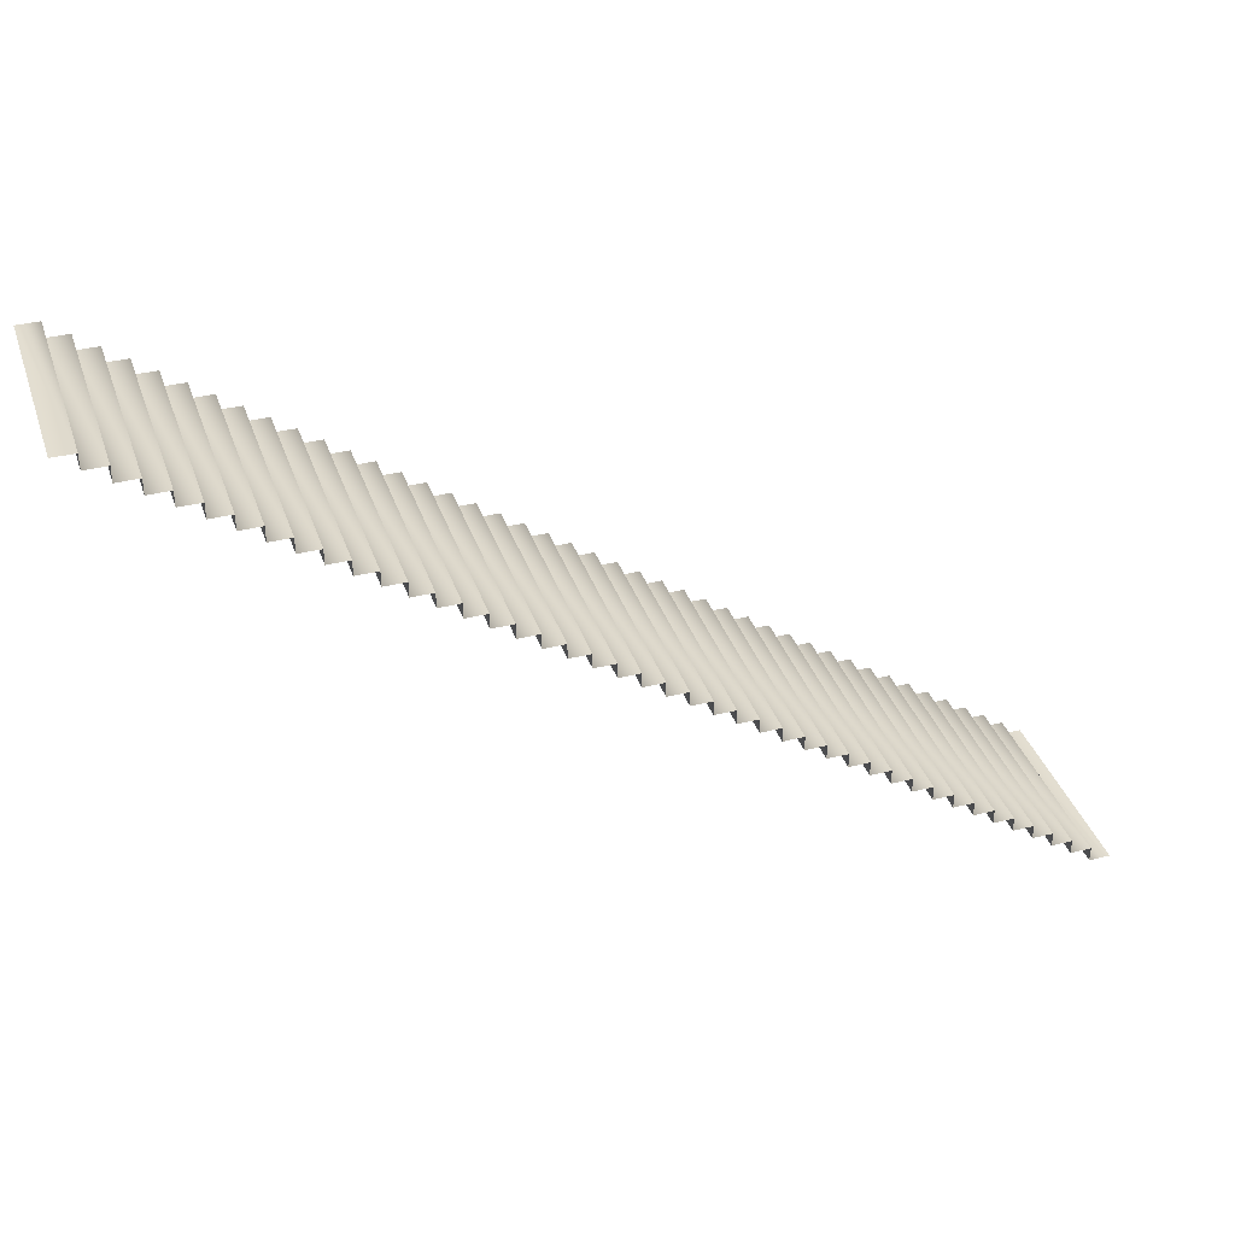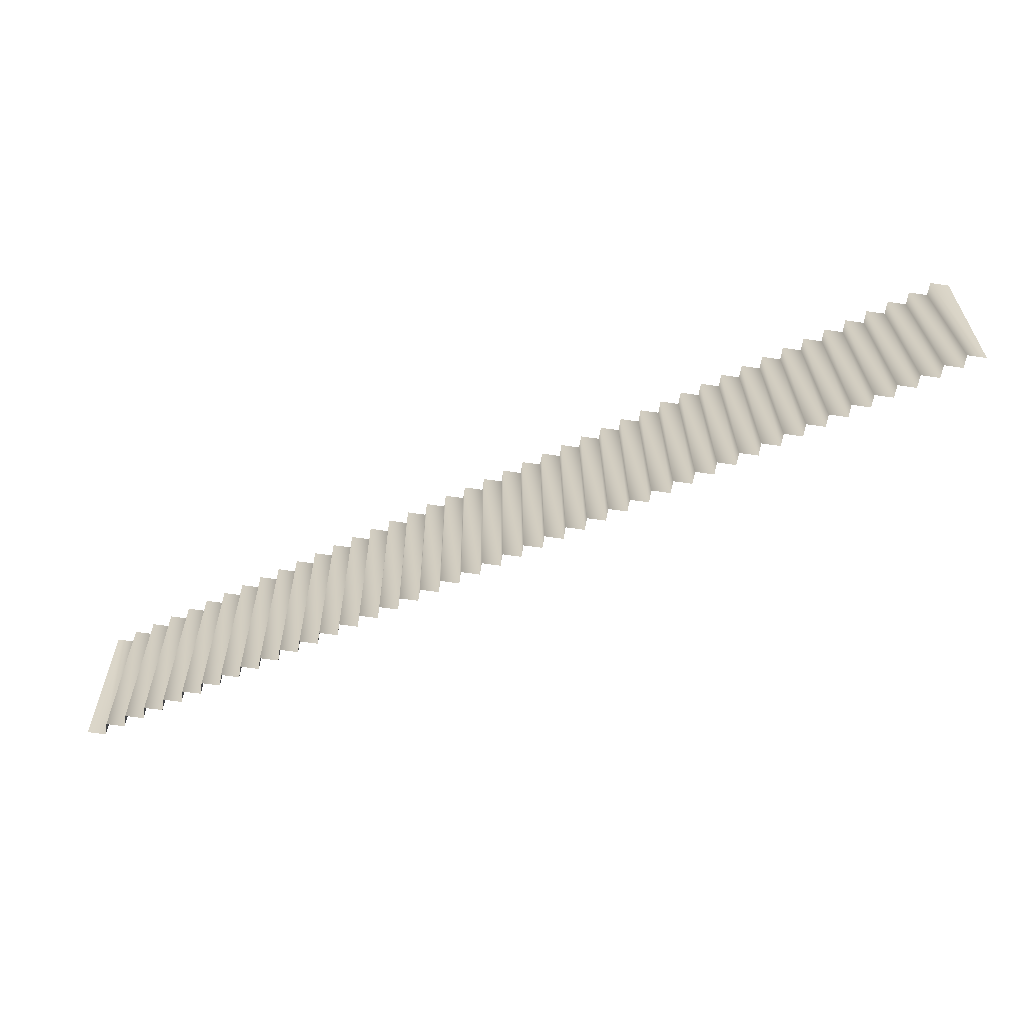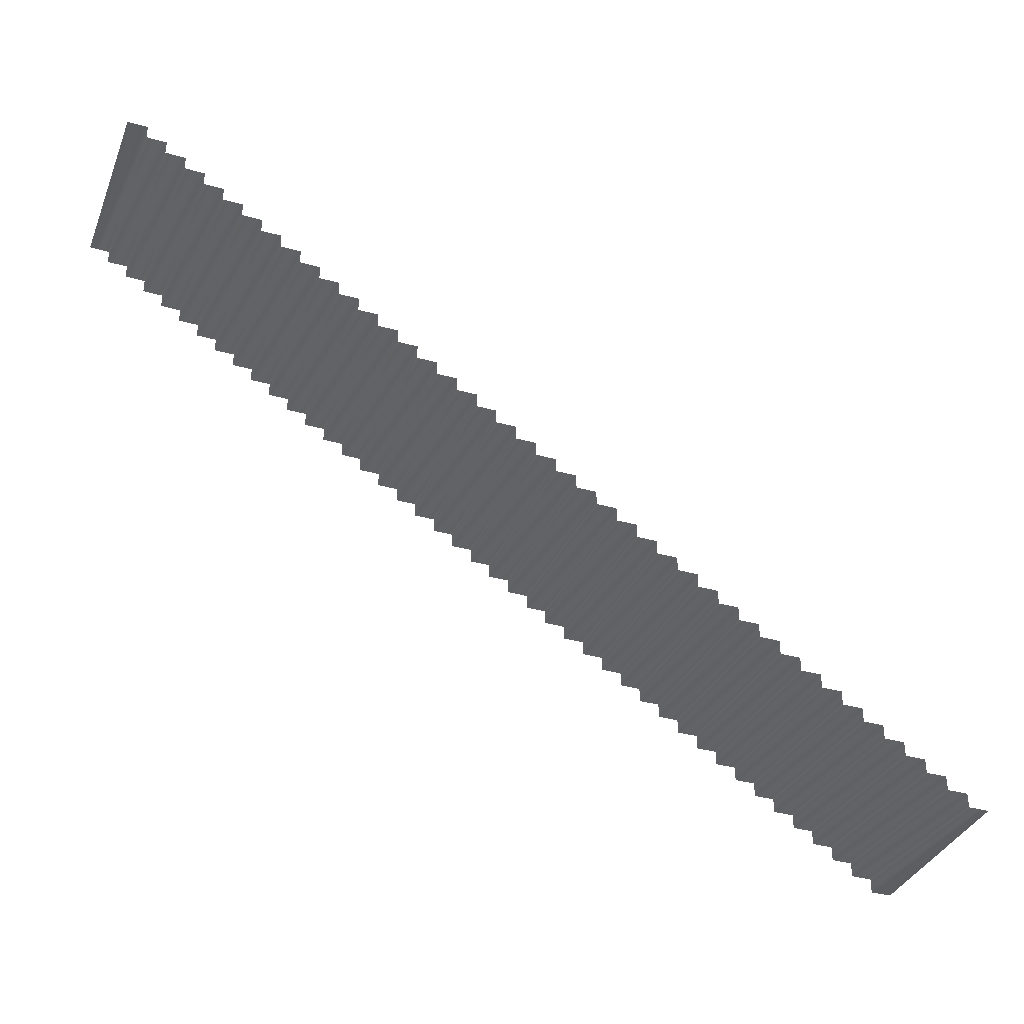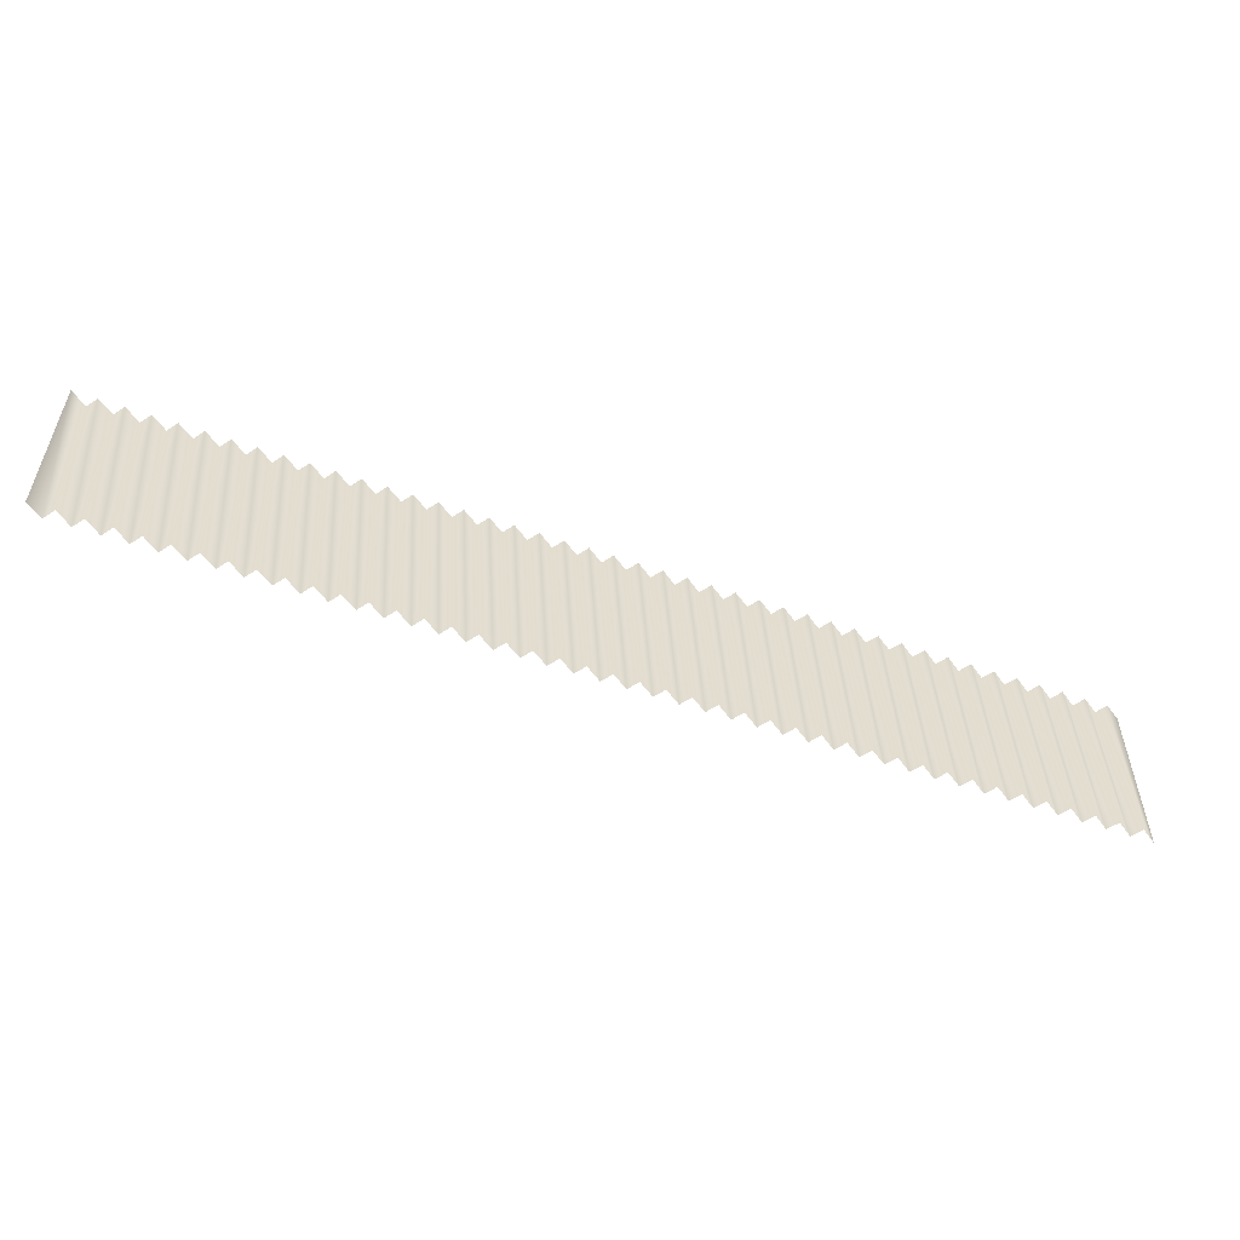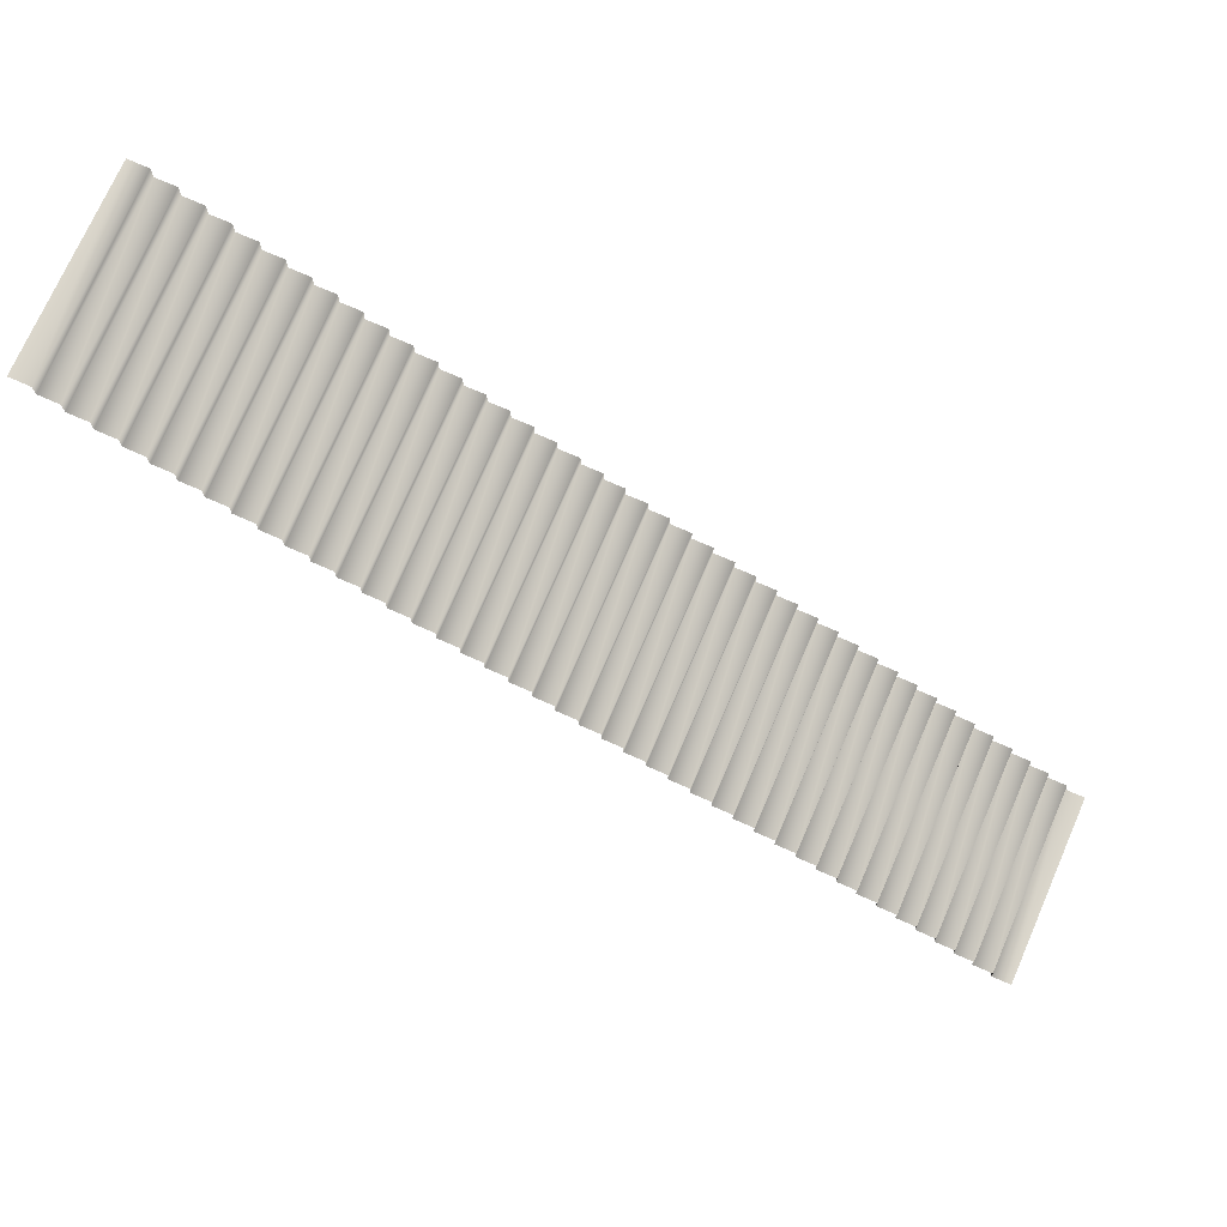
<metadata>
{"format":"obj","ext":"obj","renderer":"f3d","projection":"perspective","resolution":1024,"background":"white","views":[{"elev":36.3,"azim":-17.8,"up":"+Y"},{"elev":-60.8,"azim":171.4,"up":"+Z"},{"elev":-36.1,"azim":-20.2,"up":"+Y"},{"elev":-55.1,"azim":125.0,"up":"+Z"},{"elev":73.2,"azim":23.7,"up":"+Y"}]}
</metadata>
<code>
g Gate Stairs L
v -58.88 26.84 5.385
v -58.88 26.84 1.385
v -59.31 26.84 5.385
v -59.31 26.84 1.385
v -59.31 27.14 5.385
v -59.31 27.14 1.385
v -59.74 27.14 5.385
v -59.74 27.14 1.385
v -59.74 27.44 5.385
v -59.74 27.44 1.385
v -60.17 27.44 5.385
v -60.17 27.44 1.385
v -60.17 27.74 5.385
v -60.17 27.74 1.385
v -60.6 27.74 5.385
v -60.6 27.74 1.385
v -60.6 28.04 5.385
v -60.6 28.04 1.385
v -61.02 28.04 5.385
v -61.02 28.04 1.385
v -61.02 28.34 5.385
v -61.02 28.34 1.385
v -61.45 28.34 5.385
v -61.45 28.34 1.385
v -61.45 28.64 5.385
v -61.45 28.64 1.385
v -61.88 28.64 5.385
v -61.88 28.64 1.385
v -61.88 28.94 5.385
v -61.88 28.94 1.385
v -62.31 28.94 5.385
v -62.31 28.94 1.385
v -62.31 29.24 5.385
v -62.31 29.24 1.385
v -62.74 29.24 5.385
v -62.74 29.24 1.385
v -62.74 29.54 5.385
v -62.74 29.54 1.385
v -63.16 29.54 5.385
v -63.16 29.54 1.385
v -63.16 29.84 5.385
v -63.16 29.84 1.385
v -63.59 29.84 5.385
v -63.59 29.84 1.385
v -63.59 30.14 5.385
v -63.59 30.14 1.385
v -64.02 30.14 5.385
v -64.02 30.14 1.385
v -64.02 30.44 5.385
v -64.02 30.44 1.385
v -64.45 30.44 5.385
v -64.45 30.44 1.385
v -64.45 30.74 5.385
v -64.45 30.74 1.385
v -64.88 30.74 5.385
v -64.88 30.74 1.385
v -64.88 31.04 5.385
v -64.88 31.04 1.385
v -65.3 31.04 5.385
v -65.3 31.04 1.385
v -65.3 31.34 5.385
v -65.3 31.34 1.385
v -65.73 31.34 5.385
v -65.73 31.34 1.385
v -65.73 31.64 5.385
v -65.73 31.64 1.385
v -66.16 31.64 5.385
v -66.16 31.64 1.385
v -66.16 31.94 5.385
v -66.16 31.94 1.385
v -66.59 31.94 5.385
v -66.59 31.94 1.385
v -66.59 32.24 5.385
v -66.59 32.24 1.385
v -67.02 32.24 5.385
v -67.02 32.24 1.385
v -67.02 32.54 5.385
v -67.02 32.54 1.385
v -67.44 32.54 5.385
v -67.44 32.54 1.385
v -67.44 32.84 5.385
v -67.44 32.84 1.385
v -67.87 32.84 5.385
v -67.87 32.84 1.385
v -67.87 33.14 5.385
v -67.87 33.14 1.385
v -68.3 33.14 5.385
v -68.3 33.14 1.385
v -68.3 33.44 5.385
v -68.3 33.44 1.385
v -68.73 33.44 5.385
v -68.73 33.44 1.385
v -68.73 33.74 5.385
v -68.73 33.74 1.385
v -69.16 33.74 5.385
v -69.16 33.74 1.385
v -69.16 34.04 5.385
v -69.16 34.04 1.385
v -69.58 34.04 5.385
v -69.58 34.04 1.385
v -69.58 34.34 5.385
v -69.58 34.34 1.385
v -70.01 34.34 5.385
v -70.01 34.34 1.385
v -70.01 34.64 5.385
v -70.01 34.64 1.385
v -70.44 34.64 5.385
v -70.44 34.64 1.385
v -70.44 34.93 5.385
v -70.44 34.93 1.385
v -70.87 34.93 5.385
v -70.87 34.93 1.385
v -70.87 35.23 5.385
v -70.87 35.23 1.385
v -71.3 35.23 5.385
v -71.3 35.23 1.385
v -71.3 35.53 5.385
v -71.3 35.53 1.385
v -71.72 35.53 5.385
v -71.72 35.53 1.385
v -71.72 35.83 5.385
v -71.72 35.83 1.385
v -72.15 35.83 5.385
v -72.15 35.83 1.385
v -72.15 36.13 5.385
v -72.15 36.13 1.385
v -72.58 36.13 5.385
v -72.58 36.13 1.385
v -72.58 36.43 5.385
v -72.58 36.43 1.385
v -73.01 36.43 5.385
v -73.01 36.43 1.385
v -73.01 36.73 5.385
v -73.01 36.73 1.385
v -73.43 36.73 5.385
v -73.43 36.73 1.385
v -73.43 37.03 5.385
v -73.43 37.03 1.385
v -73.86 37.03 5.385
v -73.86 37.03 1.385
v -73.86 37.33 5.385
v -73.86 37.33 1.385
v -74.29 37.33 5.385
v -74.29 37.33 1.385
v -74.29 37.63 5.385
v -74.29 37.63 1.385
v -74.72 37.63 5.385
v -74.72 37.63 1.385
v -74.72 37.93 5.385
v -74.72 37.93 1.385
v -75.15 37.93 5.385
v -75.15 37.93 1.385
v -75.15 38.23 5.385
v -75.15 38.23 1.385
v -75.57 38.23 5.385
v -75.57 38.23 1.385
v -75.57 38.53 5.385
v -75.57 38.53 1.385
v -76 38.53 5.385
v -76 38.53 1.385
v -76 38.83 5.385
v -76 38.83 1.385
v -76.43 38.83 5.385
v -76.43 38.83 1.385
v -76.43 39.13 5.385
v -76.43 39.13 1.385
v -76.86 39.13 5.385
v -76.86 39.13 1.385
v -76.86 39.43 5.385
v -76.86 39.43 1.385
v -77.29 39.43 5.385
v -77.29 39.43 1.385
v -77.29 39.73 5.385
v -77.29 39.73 1.385
v -77.71 39.73 5.385
v -77.71 39.73 1.385
f 1 4 2
f 1 3 4
f 5 8 6
f 5 7 8
f 9 12 10
f 9 11 12
f 13 16 14
f 13 15 16
f 17 20 18
f 17 19 20
f 21 24 22
f 21 23 24
f 25 28 26
f 25 27 28
f 29 32 30
f 29 31 32
f 33 36 34
f 33 35 36
f 37 40 38
f 37 39 40
f 41 44 42
f 41 43 44
f 45 48 46
f 45 47 48
f 49 52 50
f 49 51 52
f 53 56 54
f 53 55 56
f 57 60 58
f 57 59 60
f 61 64 62
f 61 63 64
f 65 68 66
f 65 67 68
f 69 72 70
f 69 71 72
f 73 76 74
f 73 75 76
f 77 80 78
f 77 79 80
f 81 84 82
f 81 83 84
f 85 88 86
f 85 87 88
f 89 92 90
f 89 91 92
f 93 96 94
f 93 95 96
f 97 100 98
f 97 99 100
f 101 104 102
f 101 103 104
f 105 108 106
f 105 107 108
f 109 112 110
f 109 111 112
f 113 116 114
f 113 115 116
f 117 120 118
f 117 119 120
f 121 124 122
f 121 123 124
f 125 128 126
f 125 127 128
f 129 132 130
f 129 131 132
f 133 136 134
f 133 135 136
f 137 140 138
f 137 139 140
f 141 144 142
f 141 143 144
f 145 148 146
f 145 147 148
f 149 152 150
f 149 151 152
f 153 156 154
f 153 155 156
f 157 160 158
f 157 159 160
f 161 164 162
f 161 163 164
f 165 168 166
f 165 167 168
f 169 172 170
f 169 171 172
f 3 6 4
f 3 5 6
f 7 10 8
f 7 9 10
f 11 14 12
f 11 13 14
f 15 18 16
f 15 17 18
f 19 22 20
f 19 21 22
f 23 26 24
f 23 25 26
f 27 30 28
f 27 29 30
f 31 34 32
f 31 33 34
f 35 38 36
f 35 37 38
f 39 42 40
f 39 41 42
f 43 46 44
f 43 45 46
f 47 50 48
f 47 49 50
f 51 54 52
f 51 53 54
f 55 58 56
f 55 57 58
f 59 62 60
f 59 61 62
f 63 66 64
f 63 65 66
f 67 70 68
f 67 69 70
f 71 74 72
f 71 73 74
f 75 78 76
f 75 77 78
f 79 82 80
f 79 81 82
f 83 86 84
f 83 85 86
f 87 90 88
f 87 89 90
f 91 94 92
f 91 93 94
f 95 98 96
f 95 97 98
f 99 102 100
f 99 101 102
f 103 106 104
f 103 105 106
f 107 110 108
f 107 109 110
f 111 114 112
f 111 113 114
f 115 118 116
f 115 117 118
f 119 122 120
f 119 121 122
f 123 126 124
f 123 125 126
f 127 130 128
f 127 129 130
f 131 134 132
f 131 133 134
f 135 138 136
f 135 137 138
f 139 142 140
f 139 141 142
f 143 146 144
f 143 145 146
f 147 150 148
f 147 149 150
f 151 154 152
f 151 153 154
f 155 158 156
f 155 157 158
f 159 162 160
f 159 161 162
f 163 166 164
f 163 165 166
f 167 170 168
f 167 169 170
f 1 1 1
f 1 1 1
f 1 1 1
f 1 1 1

</code>
